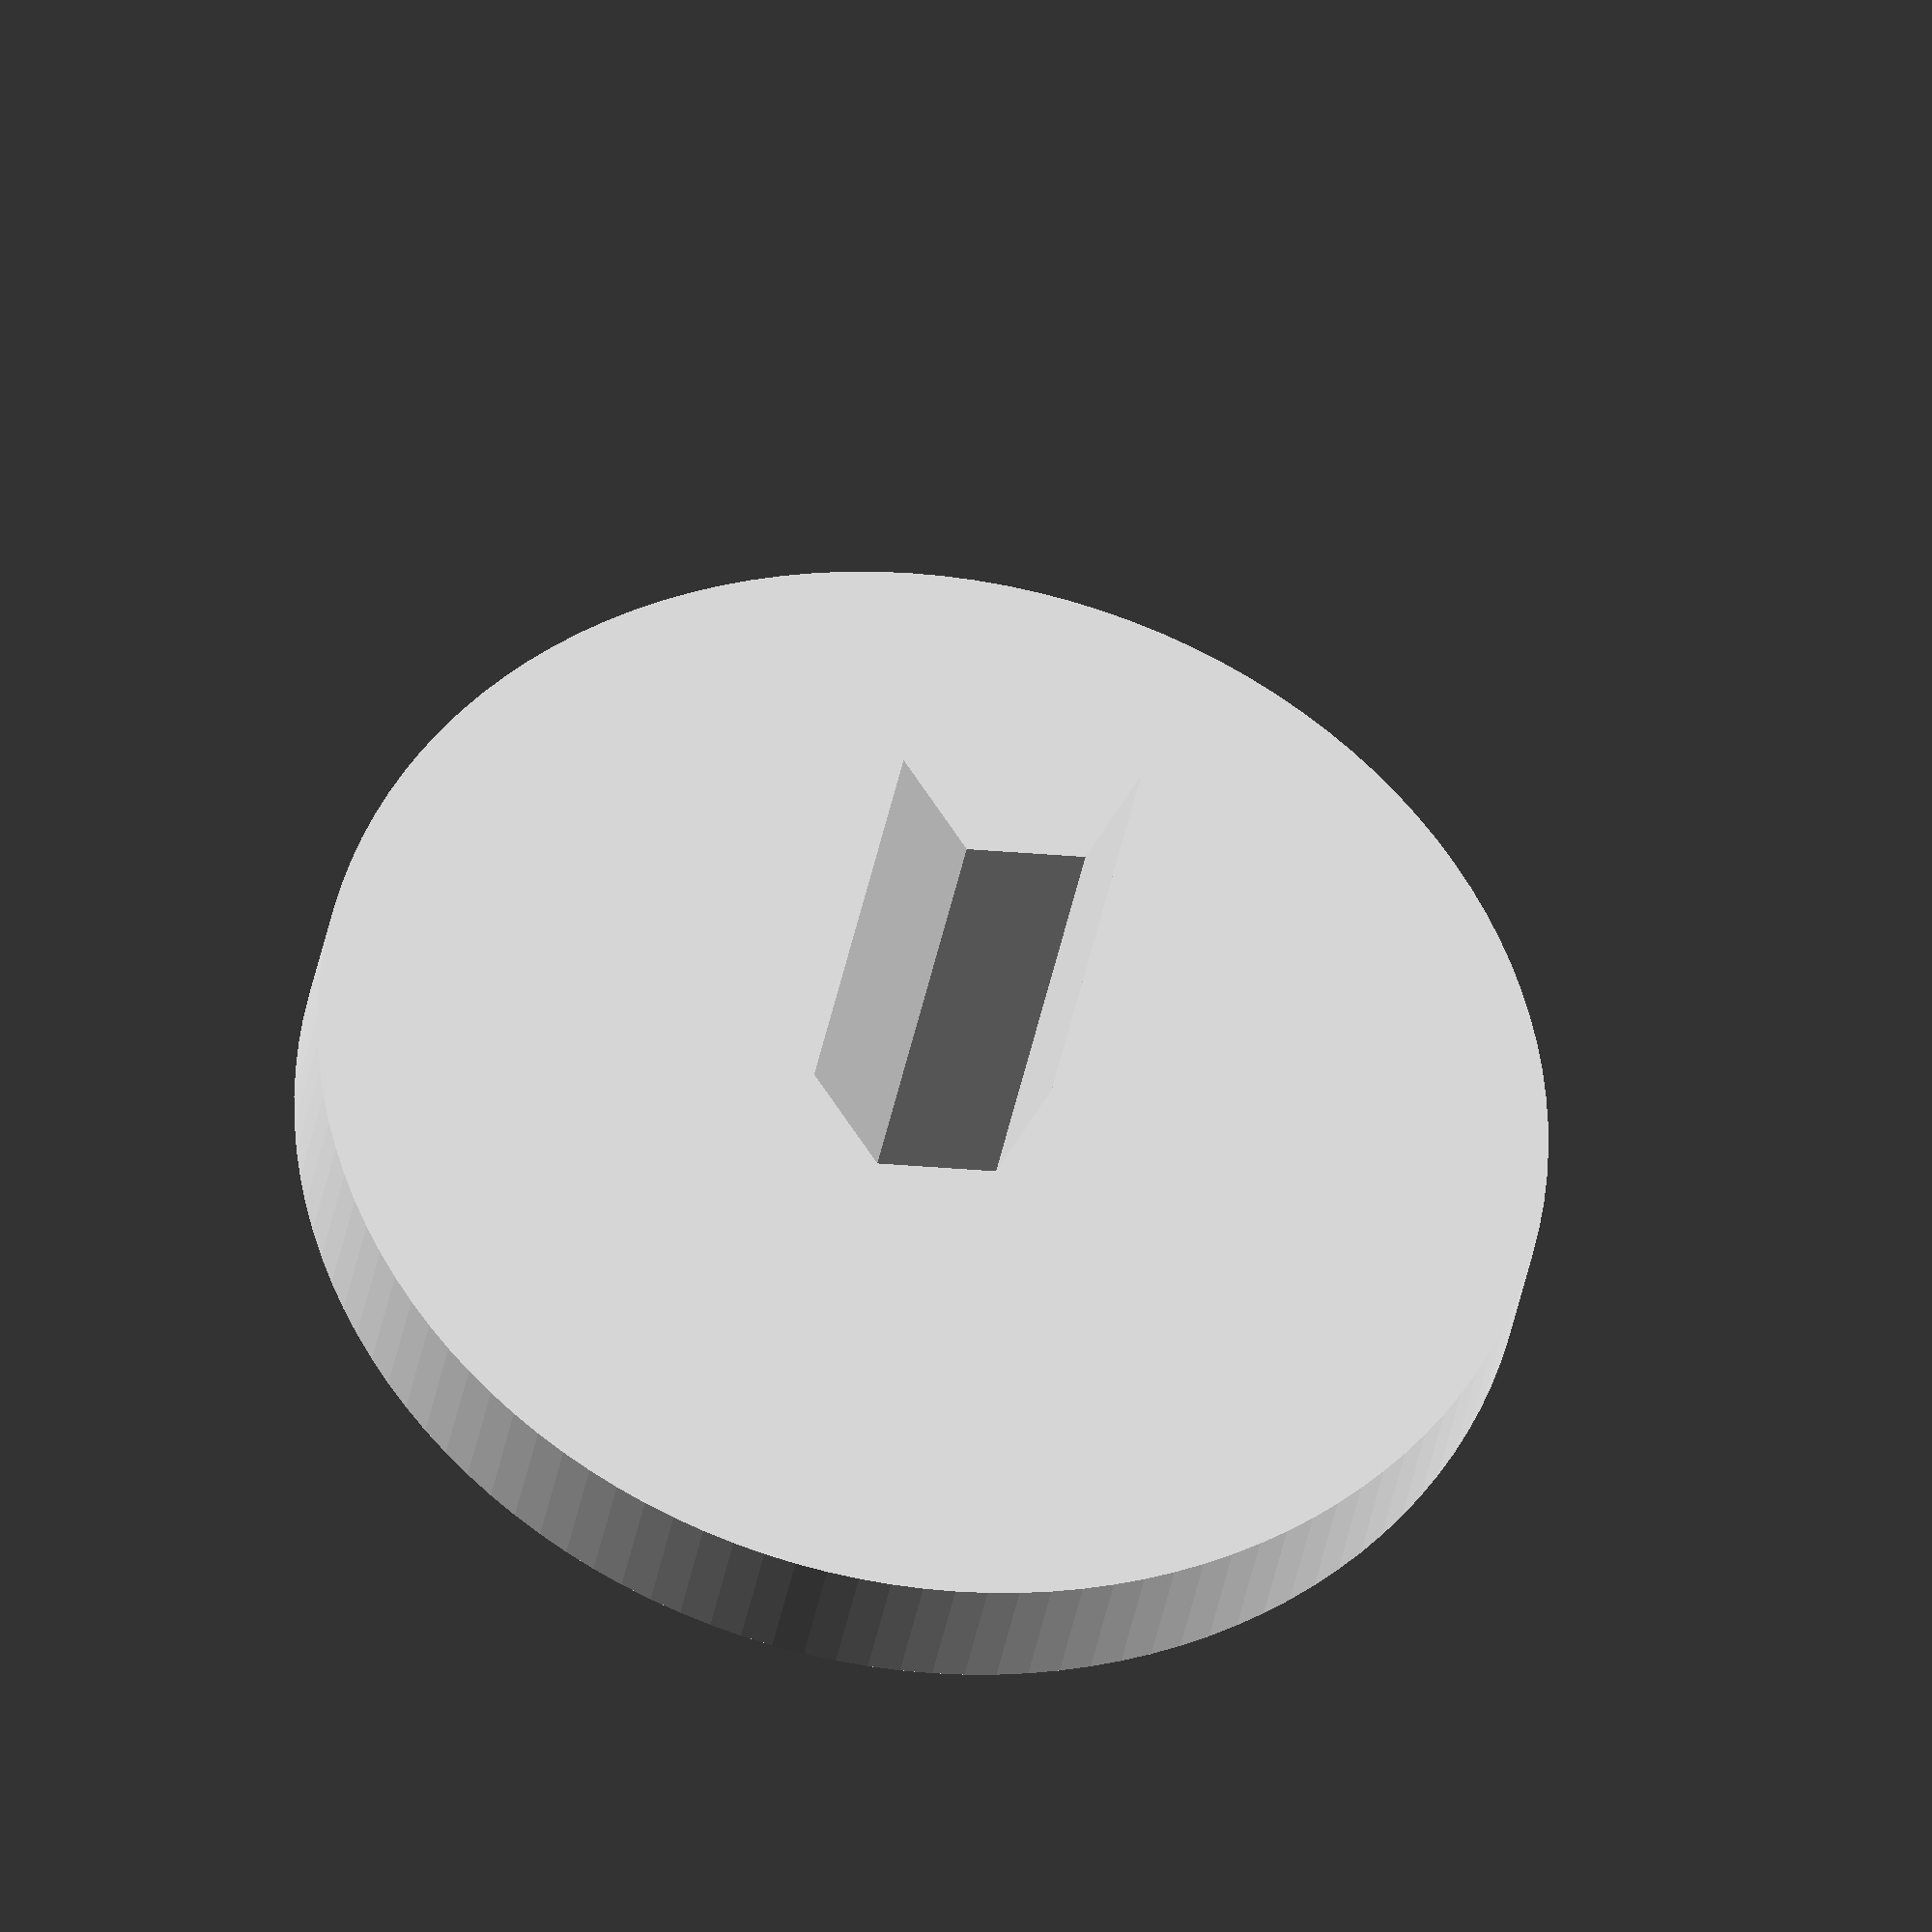
<openscad>
// A square with a recess that holds an estrogen clicky.
//
// https://twitter.com/nyanotech/status/1188263391351070720

max_chuck_size = (3/8) * 25.4;
chuck_depth = 25;

// I think dia could be 51, but expanded a bit for tolerances
spinny_dia = 53;
spinny_thickness = 4.5;
rim_thickness = 2;

notch_width = 3.5;
notch_depth = 1.8;
notch_length = 7;

difference() {
  cylinder($fn=120, d=(spinny_dia + 2*rim_thickness), h=rim_thickness + spinny_thickness);
  cylinder($fn=120, d=spinny_dia, h=spinny_thickness);
}

translate([-notch_width/2, -spinny_dia/2, spinny_thickness - notch_depth]) {
  cube([notch_width, notch_length, notch_depth]);
}

translate([0, 0, rim_thickness + spinny_thickness]) {
  cylinder($fn=6, d=(max_chuck_size / (sqrt(3)/2)), h=chuck_depth);
}

</openscad>
<views>
elev=35.6 azim=117.9 roll=350.6 proj=o view=wireframe
</views>
